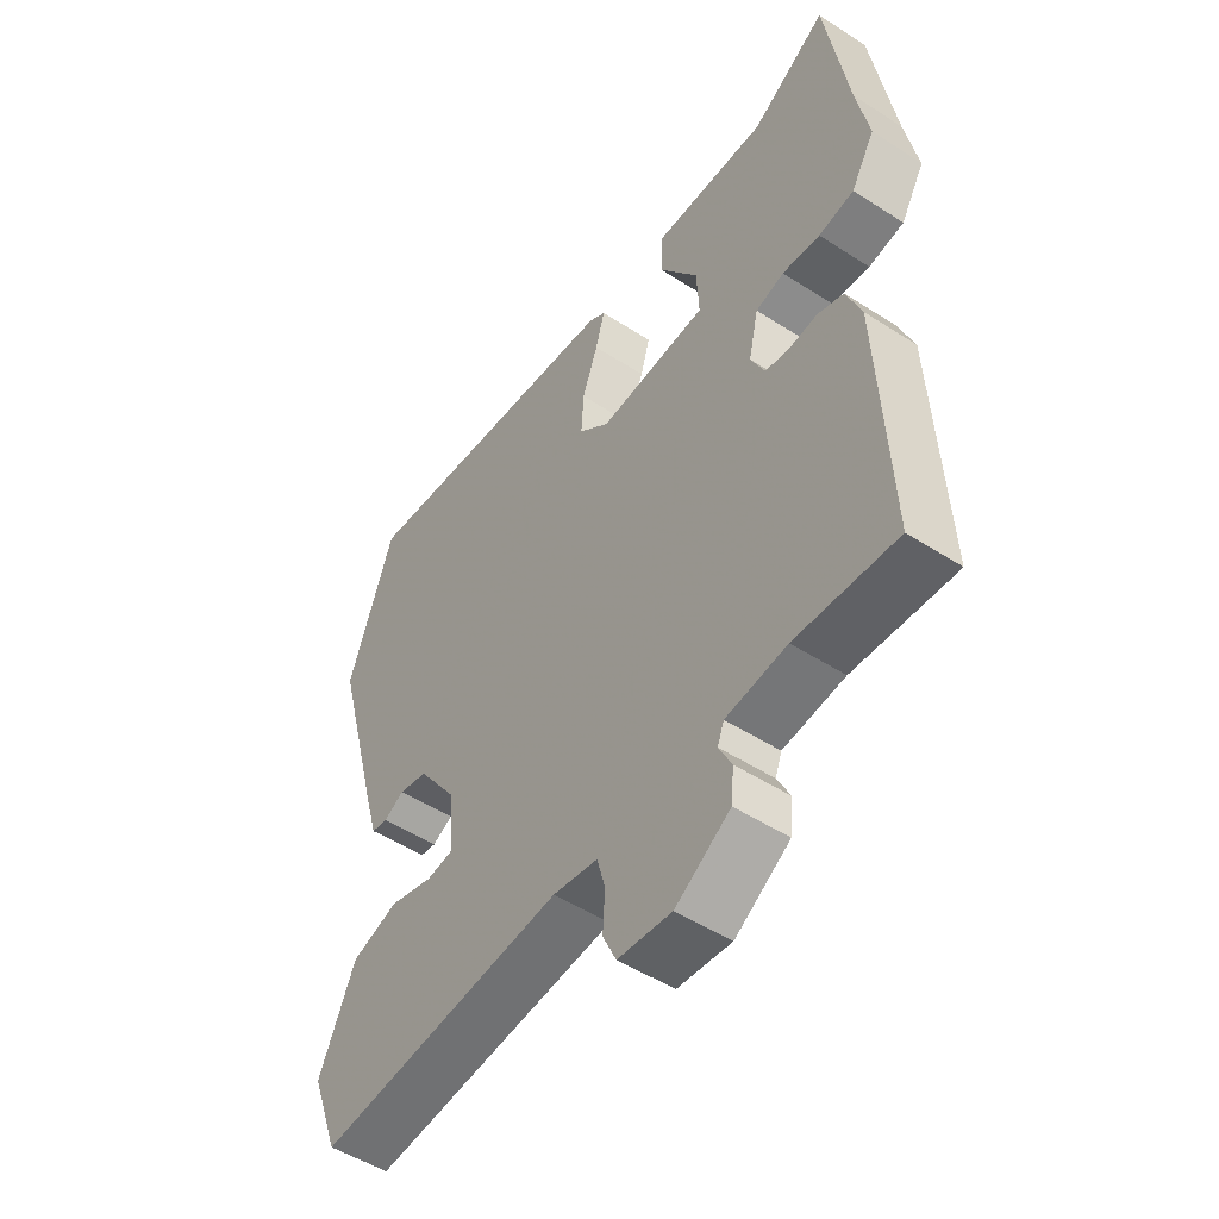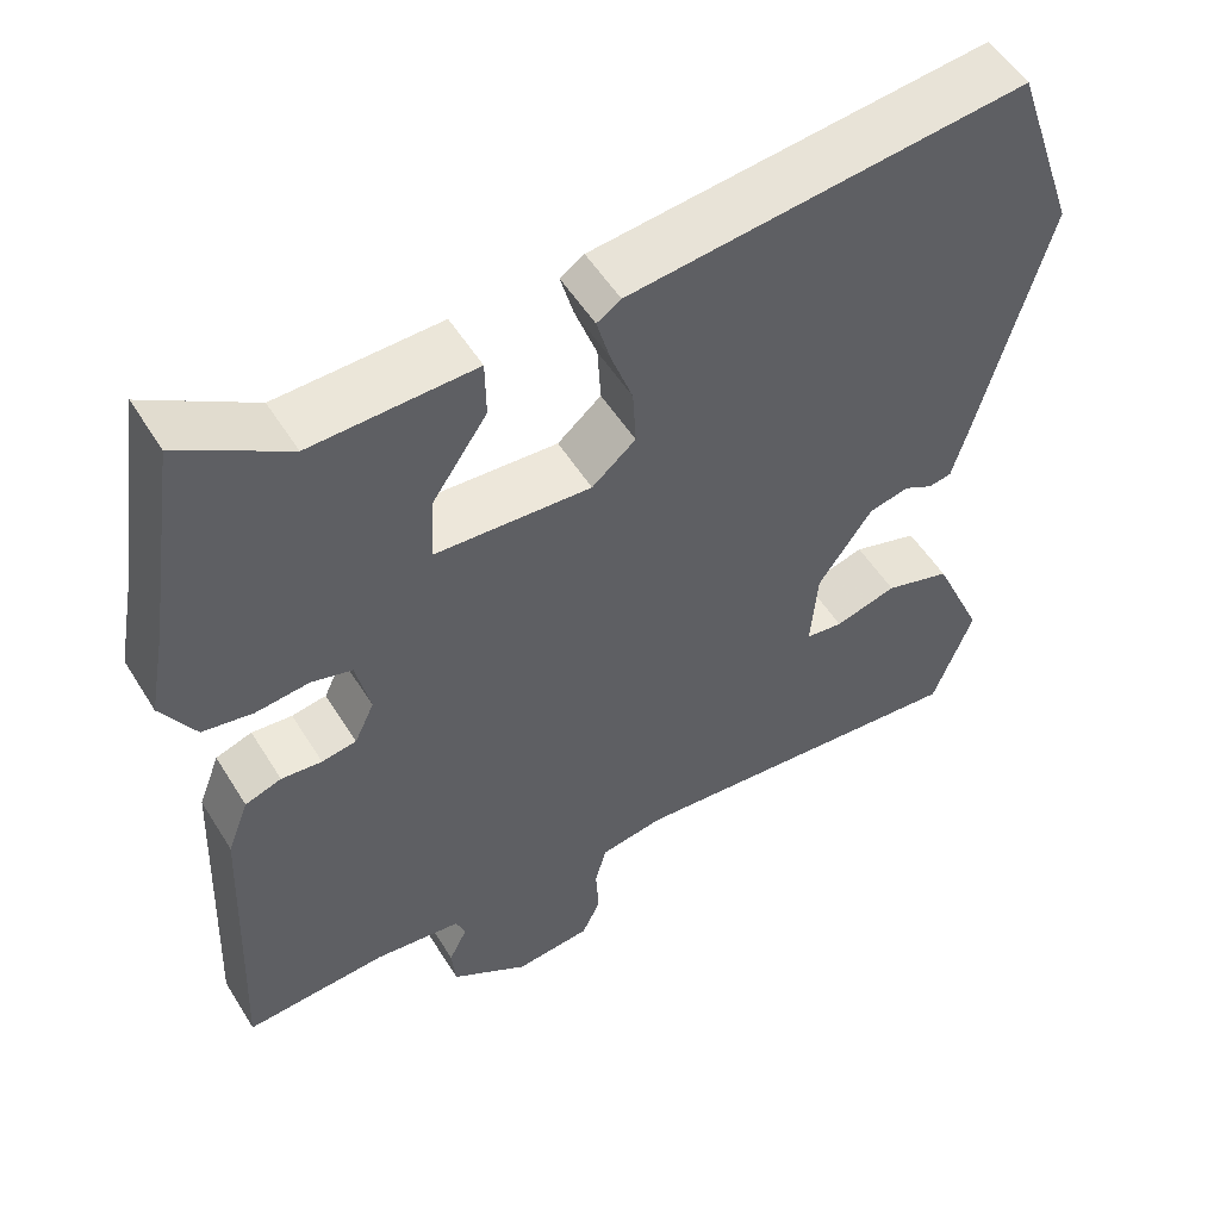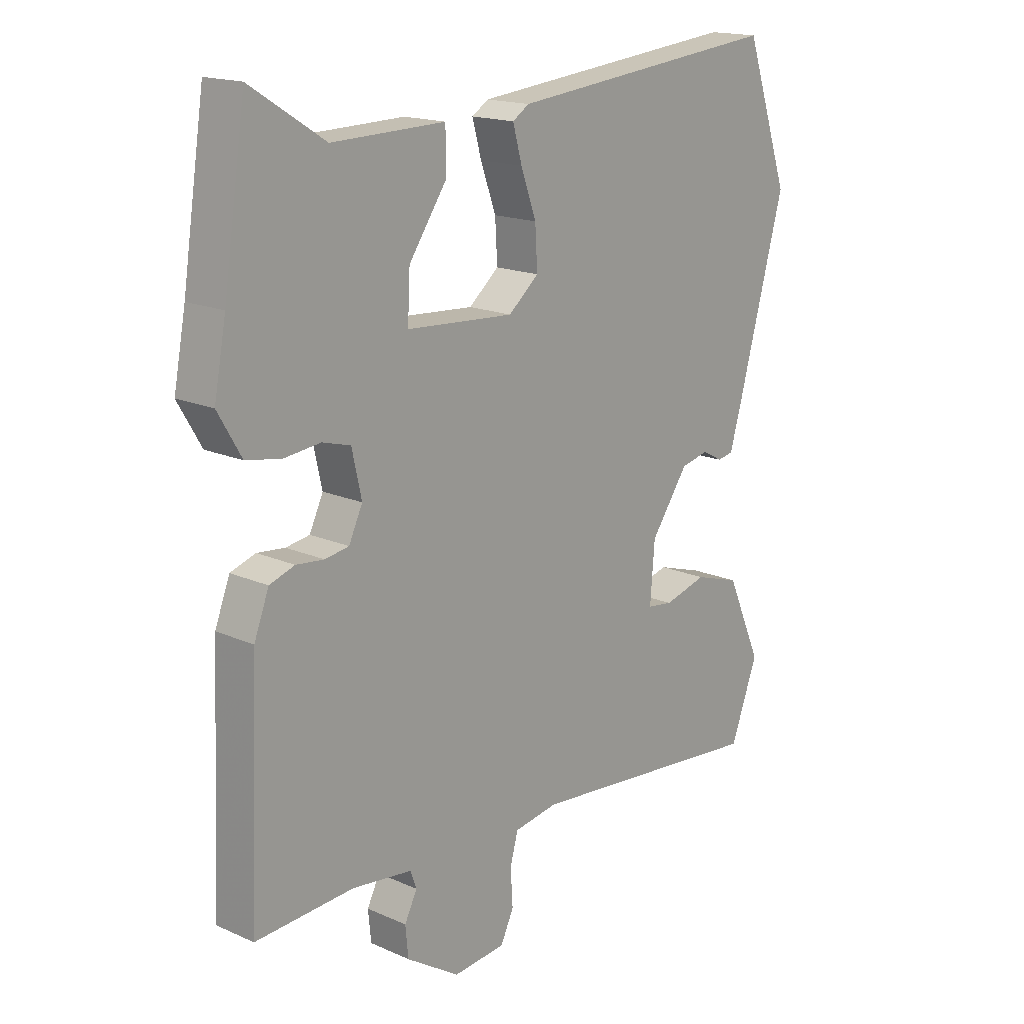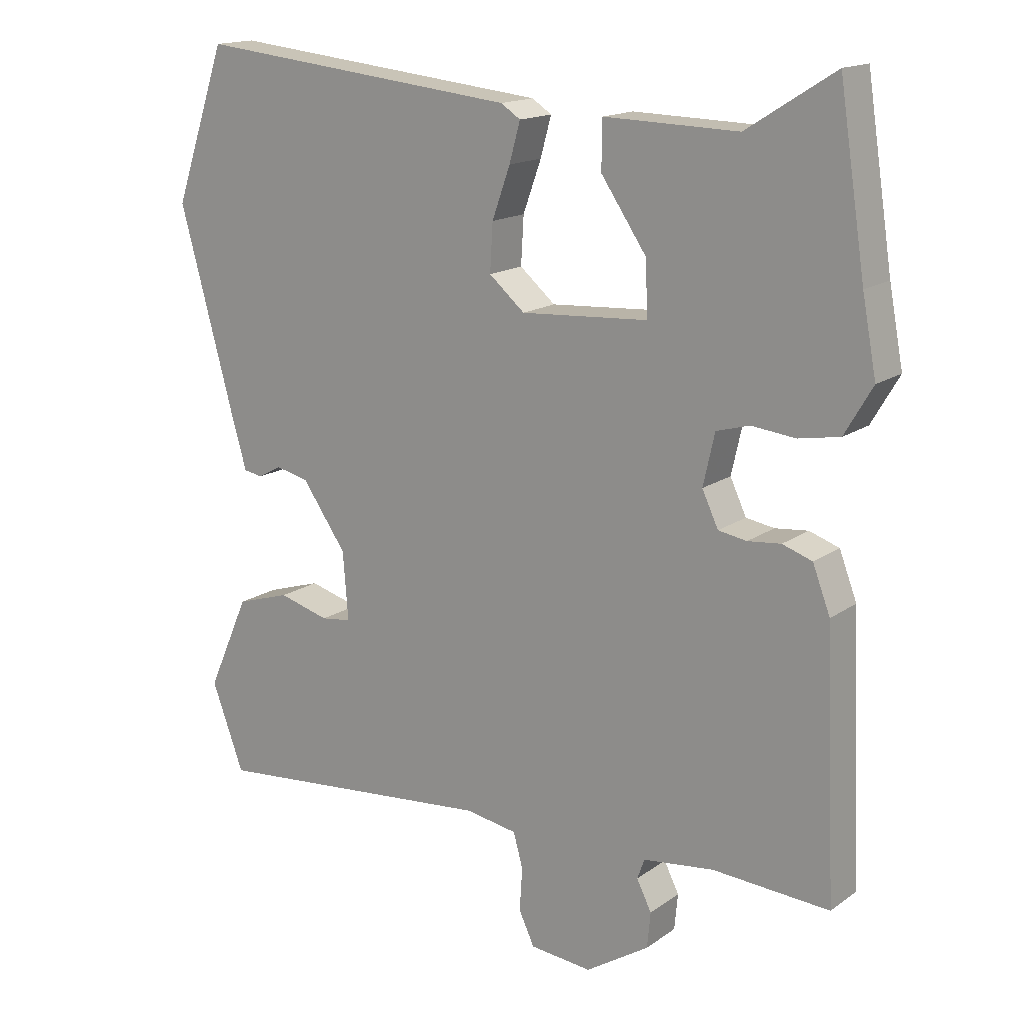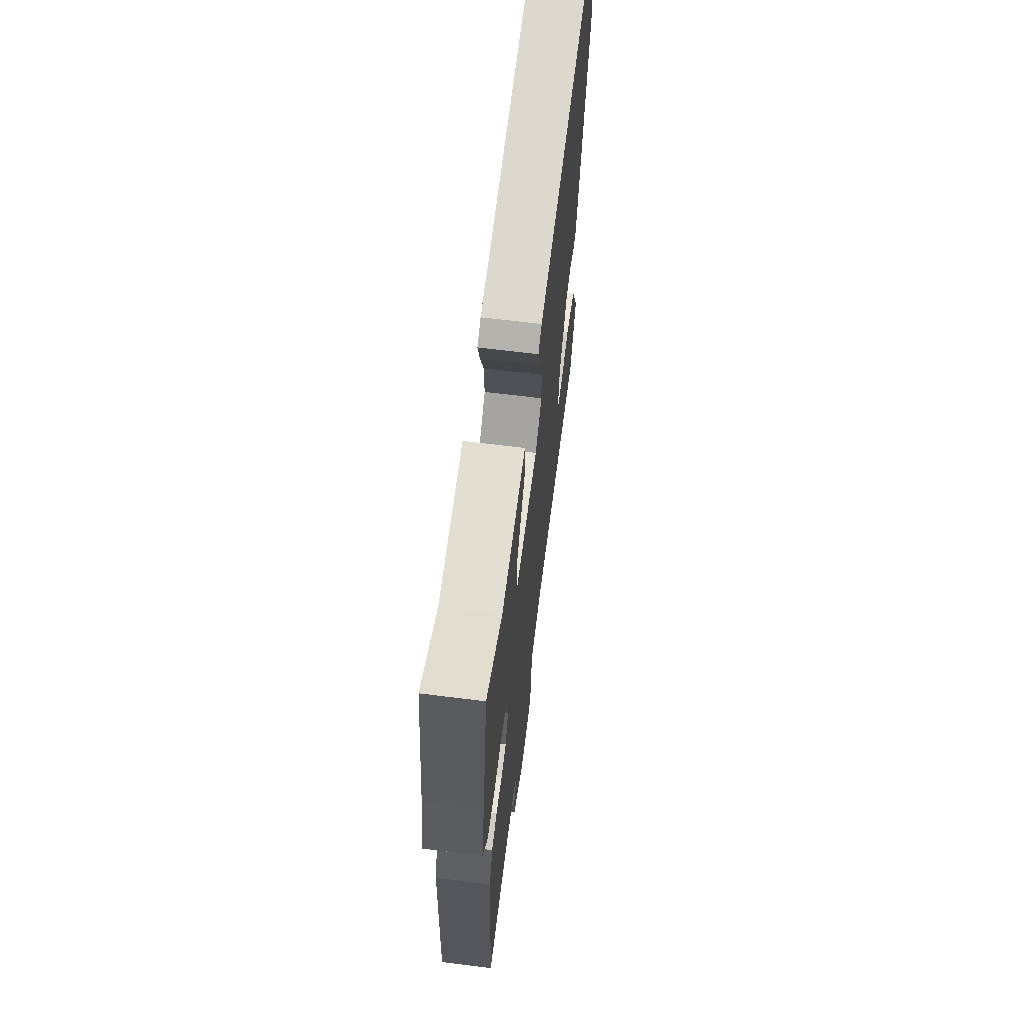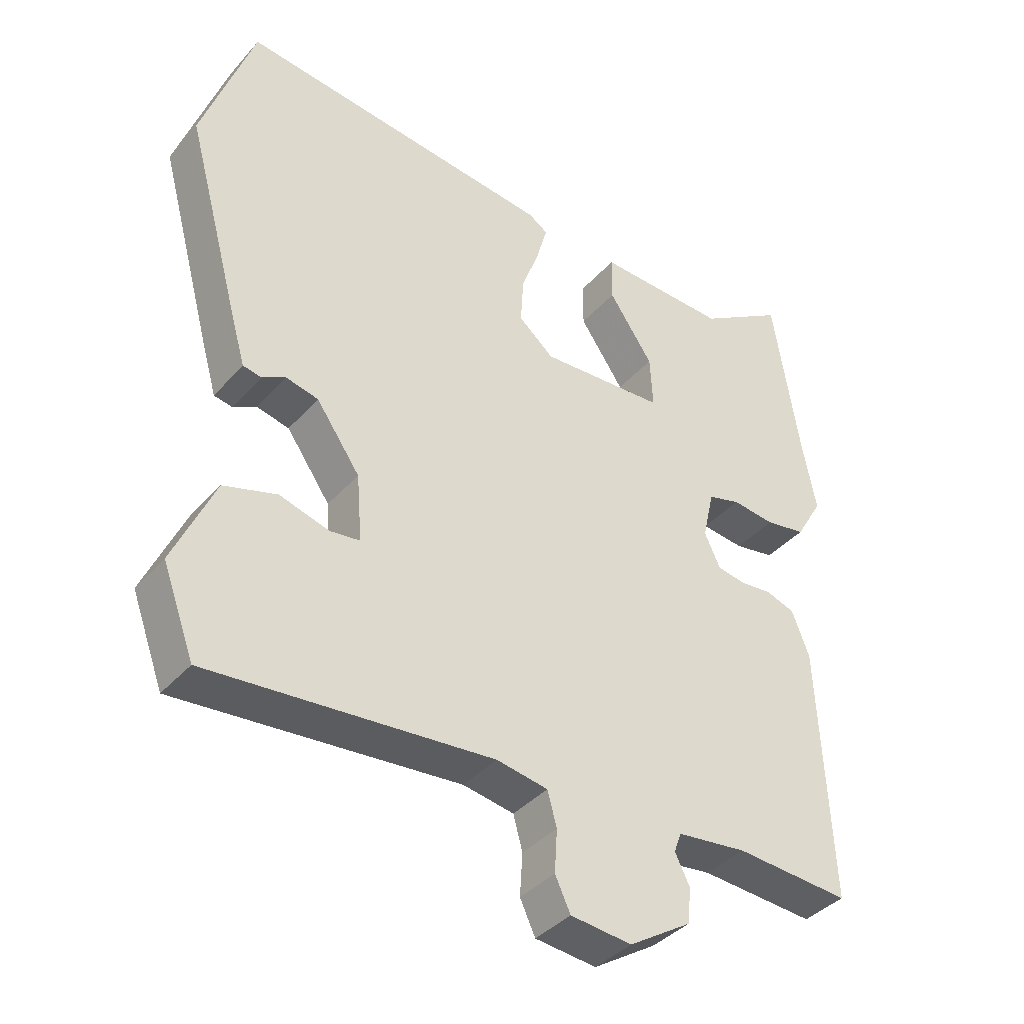
<metadata>
{"format":"obj","ext":"obj","renderer":"f3d","projection":"perspective","resolution":1024,"background":"white","views":[{"elev":-50.7,"azim":-125.2,"up":"+Z"},{"elev":53.3,"azim":-31.2,"up":"+Z"},{"elev":16.9,"azim":-48.3,"up":"+Z"},{"elev":15.9,"azim":-144.7,"up":"+Z"},{"elev":65.9,"azim":-82.8,"up":"+Z"},{"elev":-39.1,"azim":143.4,"up":"+Z"}]}
</metadata>
<code>
v -0.525 0.07 0.336
v -0.486 0.07 0.59
v -0.356 0.07 0.508
v -0.158 0.07 0.513
v -0.157 0.07 0.443
v -0.224 0.07 0.345
v -0.228 0.07 0.265
v -0.039 0.07 0.253
v 0.014 0.07 0.298
v 0.01 0.07 0.368
v -0.017 0.07 0.443
v -0.033 0.07 0.501
v -0.004 0.07 0.52
v 0.476 0.07 0.571
v 0.554 0.07 0.344
v 0.473 0.07 0.047
v 0.45 0.07 -0.033
v 0.422 0.07 -0.038
v 0.387 0.07 -0.019
v 0.338 0.07 -0.03
v 0.272 0.07 -0.124
v 0.264 0.07 -0.225
v 0.309 0.07 -0.231
v 0.384 0.07 -0.21
v 0.464 0.07 -0.235
v 0.526 0.07 -0.375
v 0.478 0.07 -0.504
v 0.053 0.07 -0.465
v -0.024 0.07 -0.478
v -0.038 0.07 -0.529
v -0.034 0.07 -0.593
v -0.057 0.07 -0.642
v -0.149 0.07 -0.651
v -0.243 0.07 -0.591
v -0.248 0.07 -0.538
v -0.226 0.07 -0.494
v -0.237 0.07 -0.464
v -0.342 0.07 -0.451
v -0.515 0.07 -0.462
v -0.498 0.07 -0.075
v -0.472 0.07 -0.007
v -0.428 0.07 0.008
v -0.379 0.07 0.003
v -0.337 0.07 0.01
v -0.313 0.07 0.061
v -0.33 0.07 0.137
v -0.379 0.07 0.151
v -0.444 0.07 0.144
v -0.505 0.07 0.155
v -0.546 0.07 0.225
v -0.525 0 0.336
v -0.486 0 0.59
v -0.356 0 0.508
v -0.158 0 0.513
v -0.157 0 0.443
v -0.224 0 0.345
v -0.228 0 0.265
v -0.039 0 0.253
v 0.014 0 0.298
v 0.01 0 0.368
v -0.017 0 0.443
v -0.033 0 0.501
v -0.004 0 0.52
v 0.476 0 0.571
v 0.554 0 0.344
v 0.473 0 0.047
v 0.45 0 -0.033
v 0.422 0 -0.038
v 0.387 0 -0.019
v 0.338 0 -0.03
v 0.272 0 -0.124
v 0.264 0 -0.225
v 0.309 0 -0.231
v 0.384 0 -0.21
v 0.464 0 -0.235
v 0.526 0 -0.375
v 0.478 0 -0.504
v 0.053 0 -0.465
v -0.024 0 -0.478
v -0.038 0 -0.529
v -0.034 0 -0.593
v -0.057 0 -0.642
v -0.149 0 -0.651
v -0.243 0 -0.591
v -0.248 0 -0.538
v -0.226 0 -0.494
v -0.237 0 -0.464
v -0.342 0 -0.451
v -0.515 0 -0.462
v -0.498 0 -0.075
v -0.472 0 -0.007
v -0.428 0 0.008
v -0.379 0 0.003
v -0.337 0 0.01
v -0.313 0 0.061
v -0.33 0 0.137
v -0.379 0 0.151
v -0.444 0 0.144
v -0.505 0 0.155
v -0.546 0 0.225
f 49 50 1
f 48 49 1
f 47 48 1
f 1 2 3
f 47 1 3
f 46 47 3
f 45 46 3
f 41 42 43
f 40 41 43
f 39 40 43
f 38 39 43
f 37 38 43 44
f 36 37 44 45
f 34 35 36
f 33 34 36
f 32 33 36
f 31 32 36
f 30 31 36
f 36 45 3
f 30 36 3
f 29 30 3
f 26 27 28
f 25 26 28
f 24 25 28
f 23 24 28
f 22 23 28 29
f 17 18 19
f 16 17 19
f 15 16 19
f 14 15 19
f 13 14 19
f 12 13 19
f 11 12 19
f 10 11 19
f 9 10 19 20
f 8 9 20 21
f 3 4 5 6
f 3 6 7
f 29 3 7
f 21 22 29
f 8 21 29
f 7 8 29
f 51 100 99
f 51 99 98
f 51 98 97
f 53 52 51
f 53 51 97
f 53 97 96
f 53 96 95
f 93 92 91
f 93 91 90
f 93 90 89
f 93 89 88
f 94 93 88 87
f 95 94 87 86
f 86 85 84
f 86 84 83
f 86 83 82
f 86 82 81
f 86 81 80
f 53 95 86
f 53 86 80
f 53 80 79
f 78 77 76
f 78 76 75
f 78 75 74
f 78 74 73
f 79 78 73 72
f 69 68 67
f 69 67 66
f 69 66 65
f 69 65 64
f 69 64 63
f 69 63 62
f 69 62 61
f 69 61 60
f 70 69 60 59
f 71 70 59 58
f 56 55 54 53
f 57 56 53
f 57 53 79
f 79 72 71
f 79 71 58
f 79 58 57
f 1 51 52 2
f 2 52 53 3
f 3 53 54 4
f 4 54 55 5
f 5 55 56 6
f 6 56 57 7
f 7 57 58 8
f 8 58 59 9
f 9 59 60 10
f 10 60 61 11
f 11 61 62 12
f 12 62 63 13
f 13 63 64 14
f 14 64 65 15
f 15 65 66 16
f 16 66 67 17
f 17 67 68 18
f 18 68 69 19
f 19 69 70 20
f 20 70 71 21
f 21 71 72 22
f 22 72 73 23
f 23 73 74 24
f 24 74 75 25
f 25 75 76 26
f 26 76 77 27
f 27 77 78 28
f 28 78 79 29
f 29 79 80 30
f 30 80 81 31
f 31 81 82 32
f 32 82 83 33
f 33 83 84 34
f 34 84 85 35
f 35 85 86 36
f 36 86 87 37
f 37 87 88 38
f 38 88 89 39
f 39 89 90 40
f 40 90 91 41
f 41 91 92 42
f 42 92 93 43
f 43 93 94 44
f 44 94 95 45
f 45 95 96 46
f 46 96 97 47
f 47 97 98 48
f 48 98 99 49
f 49 99 100 50
f 50 100 51 1

</code>
